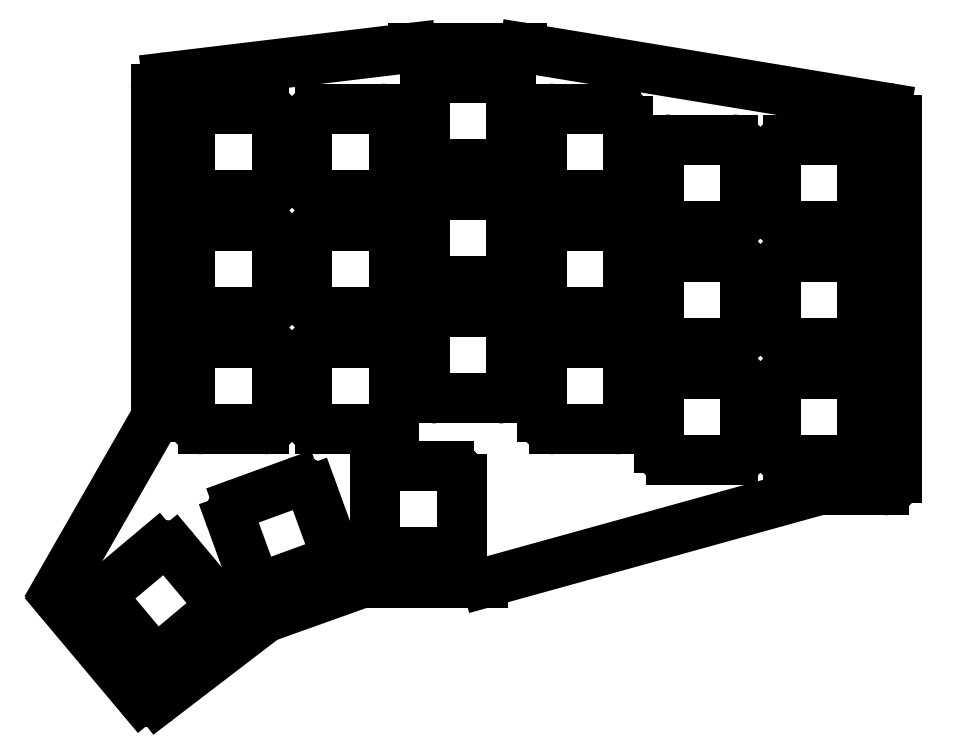
<metadata>
{"format":"dxf","ext":"dxf","renderer":"ezdxf+matplotlib","layout":"modelspace","background":"white","min_lineweight":24,"dpi":150}
</metadata>
<code>
0
SECTION
2
ENTITIES
0
LINE
8
0
10
370.3
20
-111.9
11
380.6
21
-111.9
0
LINE
8
0
10
382.6
20
-109.9
11
382.6
21
-51.8
0
LINE
8
0
10
380.9
20
-49.82
11
322.2
21
-40.13
0
LINE
8
0
10
321.8
20
-40.1
11
304.1
21
-40.1
0
LINE
8
0
10
303.9
20
-40.11
11
264.2
21
-44.89
0
LINE
8
0
10
262.4
20
-46.87
11
262.4
21
-99.57
0
LINE
8
0
10
262.1
20
-100.6
11
246.6
21
-127.6
0
LINE
8
0
10
246.8
20
-129.9
11
260
21
-145.6
0
LINE
8
0
10
262.7
20
-145.9
11
279.9
21
-132.7
0
LINE
8
0
10
280.5
20
-132.4
11
295.7
21
-127
0
LINE
8
0
10
296.3
20
-126.9
11
315.5
21
-126.9
0
LINE
8
0
10
316.1
20
-126.8
11
369.7
21
-112
0
LINE
8
0
10
365
20
-107
11
375
21
-107
0
LINE
8
0
10
377
20
-105
11
377
21
-95
0
LINE
8
0
10
375
20
-93
11
365
21
-93
0
LINE
8
0
10
363
20
-95
11
363
21
-105
0
LINE
8
0
10
365
20
-88
11
375
21
-88
0
LINE
8
0
10
377
20
-86
11
377
21
-76
0
LINE
8
0
10
375
20
-74
11
365
21
-74
0
LINE
8
0
10
363
20
-76
11
363
21
-86
0
LINE
8
0
10
365
20
-69
11
375
21
-69
0
LINE
8
0
10
377
20
-67
11
377
21
-57
0
LINE
8
0
10
375
20
-55
11
365
21
-55
0
LINE
8
0
10
363
20
-57
11
363
21
-67
0
LINE
8
0
10
346
20
-107
11
356
21
-107
0
LINE
8
0
10
358
20
-105
11
358
21
-95
0
LINE
8
0
10
356
20
-93
11
346
21
-93
0
LINE
8
0
10
344
20
-95
11
344
21
-105
0
LINE
8
0
10
346
20
-88
11
356
21
-88
0
LINE
8
0
10
358
20
-86
11
358
21
-76
0
LINE
8
0
10
356
20
-74
11
346
21
-74
0
LINE
8
0
10
344
20
-76
11
344
21
-86
0
LINE
8
0
10
346
20
-69
11
356
21
-69
0
LINE
8
0
10
358
20
-67
11
358
21
-57
0
LINE
8
0
10
356
20
-55
11
346
21
-55
0
LINE
8
0
10
344
20
-57
11
344
21
-67
0
LINE
8
0
10
327
20
-102
11
337
21
-102
0
LINE
8
0
10
339
20
-100
11
339
21
-90
0
LINE
8
0
10
337
20
-88
11
327
21
-88
0
LINE
8
0
10
325
20
-90
11
325
21
-100
0
LINE
8
0
10
327
20
-83
11
337
21
-83
0
LINE
8
0
10
339
20
-81
11
339
21
-71
0
LINE
8
0
10
337
20
-69
11
327
21
-69
0
LINE
8
0
10
325
20
-71
11
325
21
-81
0
LINE
8
0
10
327
20
-64
11
337
21
-64
0
LINE
8
0
10
339
20
-62
11
339
21
-52
0
LINE
8
0
10
337
20
-50
11
327
21
-50
0
LINE
8
0
10
325
20
-52
11
325
21
-62
0
LINE
8
0
10
308
20
-97
11
318
21
-97
0
LINE
8
0
10
320
20
-95
11
320
21
-85
0
LINE
8
0
10
318
20
-83
11
308
21
-83
0
LINE
8
0
10
306
20
-85
11
306
21
-95
0
LINE
8
0
10
308
20
-78
11
318
21
-78
0
LINE
8
0
10
320
20
-76
11
320
21
-66
0
LINE
8
0
10
318
20
-64
11
308
21
-64
0
LINE
8
0
10
306
20
-66
11
306
21
-76
0
LINE
8
0
10
308
20
-59
11
318
21
-59
0
LINE
8
0
10
320
20
-57
11
320
21
-47
0
LINE
8
0
10
318
20
-45
11
308
21
-45
0
LINE
8
0
10
306
20
-47
11
306
21
-57
0
LINE
8
0
10
289
20
-102
11
299
21
-102
0
LINE
8
0
10
301
20
-100
11
301
21
-90
0
LINE
8
0
10
299
20
-88
11
289
21
-88
0
LINE
8
0
10
287
20
-90
11
287
21
-100
0
LINE
8
0
10
289
20
-83
11
299
21
-83
0
LINE
8
0
10
301
20
-81
11
301
21
-71
0
LINE
8
0
10
299
20
-69
11
289
21
-69
0
LINE
8
0
10
287
20
-71
11
287
21
-81
0
LINE
8
0
10
289
20
-64
11
299
21
-64
0
LINE
8
0
10
301
20
-62
11
301
21
-52
0
LINE
8
0
10
299
20
-50
11
289
21
-50
0
LINE
8
0
10
287
20
-52
11
287
21
-62
0
LINE
8
0
10
270
20
-102
11
280
21
-102
0
LINE
8
0
10
282
20
-100
11
282
21
-90
0
LINE
8
0
10
280
20
-88
11
270
21
-88
0
LINE
8
0
10
268
20
-90
11
268
21
-100
0
LINE
8
0
10
270
20
-83
11
280
21
-83
0
LINE
8
0
10
282
20
-81
11
282
21
-71
0
LINE
8
0
10
280
20
-69
11
270
21
-69
0
LINE
8
0
10
268
20
-71
11
268
21
-81
0
LINE
8
0
10
270
20
-64
11
280
21
-64
0
LINE
8
0
10
282
20
-62
11
282
21
-52
0
LINE
8
0
10
280
20
-50
11
270
21
-50
0
LINE
8
0
10
268
20
-52
11
268
21
-62
0
LINE
8
0
10
300
20
-122
11
310
21
-122
0
LINE
8
0
10
312
20
-120
11
312
21
-110
0
LINE
8
0
10
310
20
-108
11
300
21
-108
0
LINE
8
0
10
298
20
-110
11
298
21
-120
0
LINE
8
0
10
280.6
20
-127.2
11
290
21
-123.8
0
LINE
8
0
10
291.2
20
-121.2
11
287.7
21
-111.8
0
LINE
8
0
10
285.2
20
-110.6
11
275.8
21
-114
0
LINE
8
0
10
274.6
20
-116.6
11
278
21
-126
0
LINE
8
0
10
263.9
20
-138.4
11
271.6
21
-132
0
LINE
8
0
10
271.8
20
-129.2
11
265.4
21
-121.5
0
LINE
8
0
10
262.6
20
-121.3
11
254.9
21
-127.7
0
LINE
8
0
10
254.7
20
-130.5
11
261.1
21
-138.2
0
ARC
8
0
10
380.6
20
-109.9
40
2
50
270
51
0
0
ARC
8
0
10
380.6
20
-51.8
40
2
50
0
51
80.63
0
ARC
8
0
10
321.8
20
-42.1
40
2
50
80.63
51
90
0
ARC
8
0
10
304.1
20
-42.1
40
2
50
90
51
96.85
0
ARC
8
0
10
264.4
20
-46.87
40
2
50
96.85
51
180
0
ARC
8
0
10
260.4
20
-99.57
40
2
50
330.2
51
0
0
ARC
8
0
10
248.4
20
-128.6
40
2
50
150.2
51
220
0
ARC
8
0
10
261.5
20
-144.3
40
2
50
220
51
307.4
0
ARC
8
0
10
281.1
20
-134.3
40
2
50
109.6
51
127.4
0
ARC
8
0
10
296.3
20
-128.9
40
2
50
90
51
109.6
0
ARC
8
0
10
315.5
20
-124.9
40
2
50
270
51
285.5
0
ARC
8
0
10
370.3
20
-113.9
40
2
50
90
51
105.5
0
ARC
8
0
10
270.3
20
-130.5
40
2
50
310
51
40
0
ARC
8
0
10
263.8
20
-122.8
40
2
50
40
51
130
0
ARC
8
0
10
256.2
20
-129.2
40
2
50
130
51
220
0
ARC
8
0
10
262.6
20
-136.9
40
2
50
220
51
310
0
ARC
8
0
10
375
20
-105
40
2
50
270
51
0
0
ARC
8
0
10
375
20
-95
40
2
50
0
51
90
0
ARC
8
0
10
365
20
-95
40
2
50
90
51
180
0
ARC
8
0
10
365
20
-105
40
2
50
180
51
270
0
ARC
8
0
10
375
20
-86
40
2
50
270
51
0
0
ARC
8
0
10
375
20
-76
40
2
50
0
51
90
0
ARC
8
0
10
365
20
-76
40
2
50
90
51
180
0
ARC
8
0
10
365
20
-86
40
2
50
180
51
270
0
ARC
8
0
10
375
20
-67
40
2
50
270
51
0
0
ARC
8
0
10
375
20
-57
40
2
50
0
51
90
0
ARC
8
0
10
365
20
-57
40
2
50
90
51
180
0
ARC
8
0
10
365
20
-67
40
2
50
180
51
270
0
ARC
8
0
10
356
20
-105
40
2
50
270
51
0
0
ARC
8
0
10
356
20
-95
40
2
50
0
51
90
0
ARC
8
0
10
346
20
-95
40
2
50
90
51
180
0
ARC
8
0
10
346
20
-105
40
2
50
180
51
270
0
ARC
8
0
10
356
20
-86
40
2
50
270
51
0
0
ARC
8
0
10
356
20
-76
40
2
50
0
51
90
0
ARC
8
0
10
346
20
-76
40
2
50
90
51
180
0
ARC
8
0
10
346
20
-86
40
2
50
180
51
270
0
ARC
8
0
10
356
20
-67
40
2
50
270
51
0
0
ARC
8
0
10
356
20
-57
40
2
50
0
51
90
0
ARC
8
0
10
346
20
-57
40
2
50
90
51
180
0
ARC
8
0
10
346
20
-67
40
2
50
180
51
270
0
ARC
8
0
10
337
20
-100
40
2
50
270
51
0
0
ARC
8
0
10
337
20
-90
40
2
50
0
51
90
0
ARC
8
0
10
327
20
-90
40
2
50
90
51
180
0
ARC
8
0
10
327
20
-100
40
2
50
180
51
270
0
ARC
8
0
10
337
20
-81
40
2
50
270
51
0
0
ARC
8
0
10
337
20
-71
40
2
50
0
51
90
0
ARC
8
0
10
327
20
-71
40
2
50
90
51
180
0
ARC
8
0
10
327
20
-81
40
2
50
180
51
270
0
ARC
8
0
10
337
20
-62
40
2
50
270
51
0
0
ARC
8
0
10
337
20
-52
40
2
50
0
51
90
0
ARC
8
0
10
327
20
-52
40
2
50
90
51
180
0
ARC
8
0
10
327
20
-62
40
2
50
180
51
270
0
ARC
8
0
10
318
20
-95
40
2
50
270
51
0
0
ARC
8
0
10
318
20
-85
40
2
50
0
51
90
0
ARC
8
0
10
308
20
-85
40
2
50
90
51
180
0
ARC
8
0
10
308
20
-95
40
2
50
180
51
270
0
ARC
8
0
10
318
20
-76
40
2
50
270
51
0
0
ARC
8
0
10
318
20
-66
40
2
50
0
51
90
0
ARC
8
0
10
308
20
-66
40
2
50
90
51
180
0
ARC
8
0
10
308
20
-76
40
2
50
180
51
270
0
ARC
8
0
10
318
20
-57
40
2
50
270
51
0
0
ARC
8
0
10
318
20
-47
40
2
50
0
51
90
0
ARC
8
0
10
308
20
-47
40
2
50
90
51
180
0
ARC
8
0
10
308
20
-57
40
2
50
180
51
270
0
ARC
8
0
10
299
20
-100
40
2
50
270
51
0
0
ARC
8
0
10
299
20
-90
40
2
50
0
51
90
0
ARC
8
0
10
289
20
-90
40
2
50
90
51
180
0
ARC
8
0
10
289
20
-100
40
2
50
180
51
270
0
ARC
8
0
10
299
20
-81
40
2
50
270
51
0
0
ARC
8
0
10
299
20
-71
40
2
50
0
51
90
0
ARC
8
0
10
289
20
-71
40
2
50
90
51
180
0
ARC
8
0
10
289
20
-81
40
2
50
180
51
270
0
ARC
8
0
10
299
20
-62
40
2
50
270
51
0
0
ARC
8
0
10
299
20
-52
40
2
50
0
51
90
0
ARC
8
0
10
289
20
-52
40
2
50
90
51
180
0
ARC
8
0
10
289
20
-62
40
2
50
180
51
270
0
ARC
8
0
10
280
20
-100
40
2
50
270
51
0
0
ARC
8
0
10
280
20
-90
40
2
50
0
51
90
0
ARC
8
0
10
270
20
-90
40
2
50
90
51
180
0
ARC
8
0
10
270
20
-100
40
2
50
180
51
270
0
ARC
8
0
10
280
20
-81
40
2
50
270
51
0
0
ARC
8
0
10
280
20
-71
40
2
50
0
51
90
0
ARC
8
0
10
270
20
-71
40
2
50
90
51
180
0
ARC
8
0
10
270
20
-81
40
2
50
180
51
270
0
ARC
8
0
10
280
20
-62
40
2
50
270
51
0
0
ARC
8
0
10
280
20
-52
40
2
50
0
51
90
0
ARC
8
0
10
270
20
-52
40
2
50
90
51
180
0
ARC
8
0
10
270
20
-62
40
2
50
180
51
270
0
ARC
8
0
10
310
20
-120
40
2
50
270
51
0
0
ARC
8
0
10
310
20
-110
40
2
50
0
51
90
0
ARC
8
0
10
300
20
-110
40
2
50
90
51
180
0
ARC
8
0
10
300
20
-120
40
2
50
180
51
270
0
ARC
8
0
10
289.3
20
-121.9
40
2
50
290
51
20
0
ARC
8
0
10
285.9
20
-112.5
40
2
50
20
51
110
0
ARC
8
0
10
276.5
20
-115.9
40
2
50
110
51
200
0
ARC
8
0
10
279.9
20
-125.3
40
2
50
200
51
290
0
ENDSEC
0
EOF

</code>
